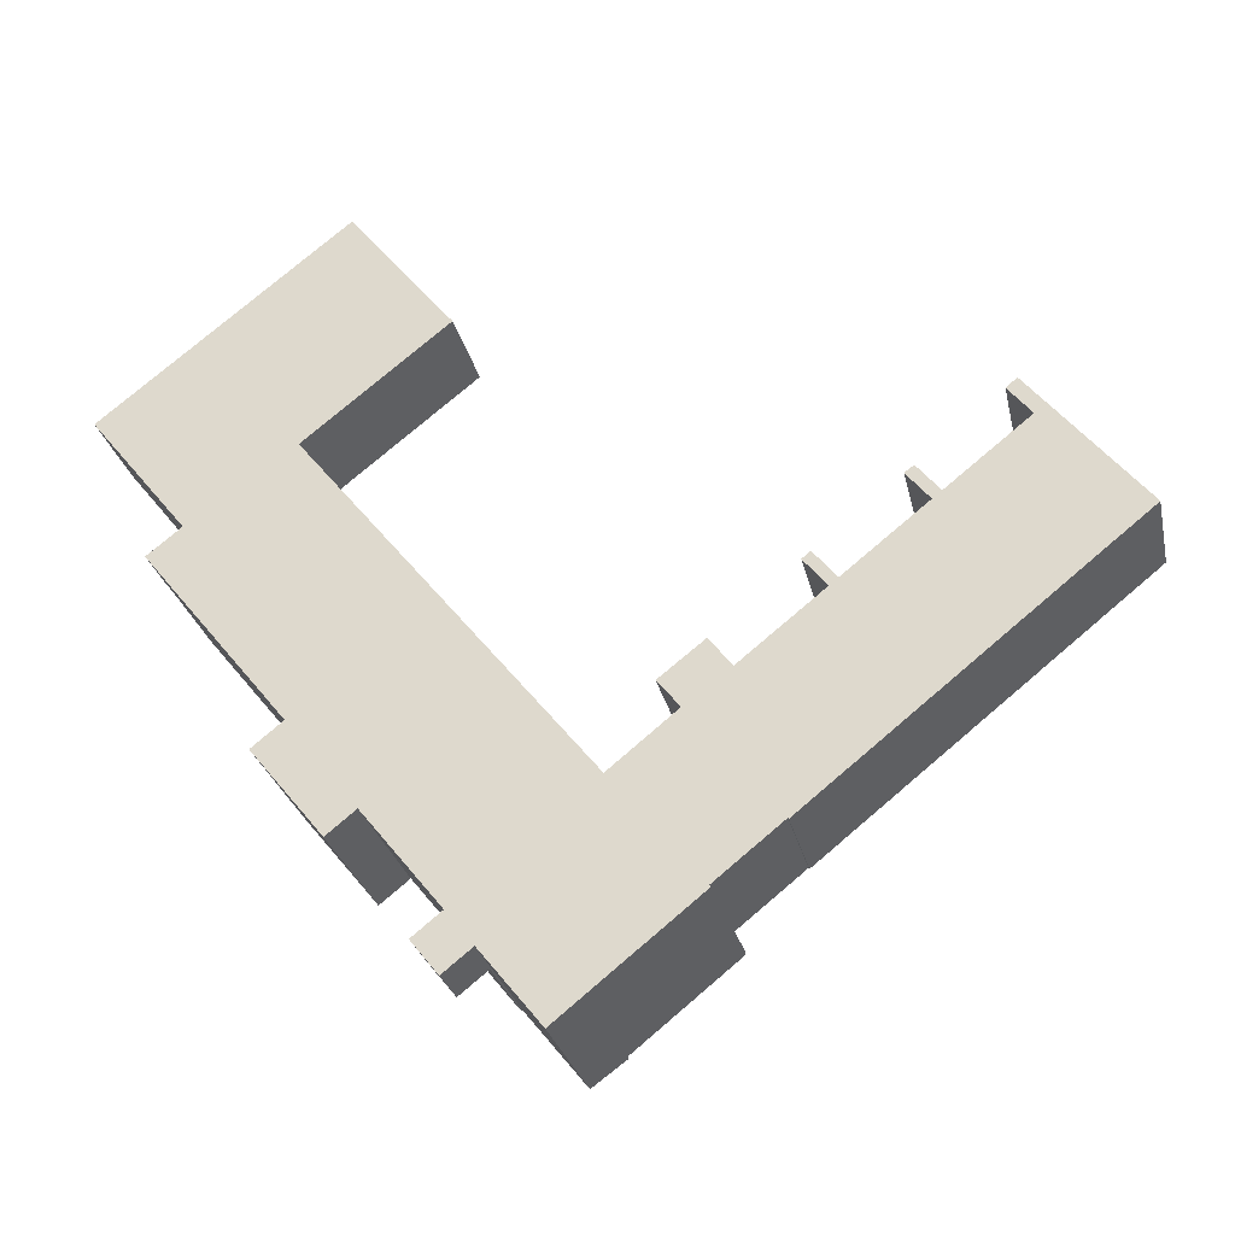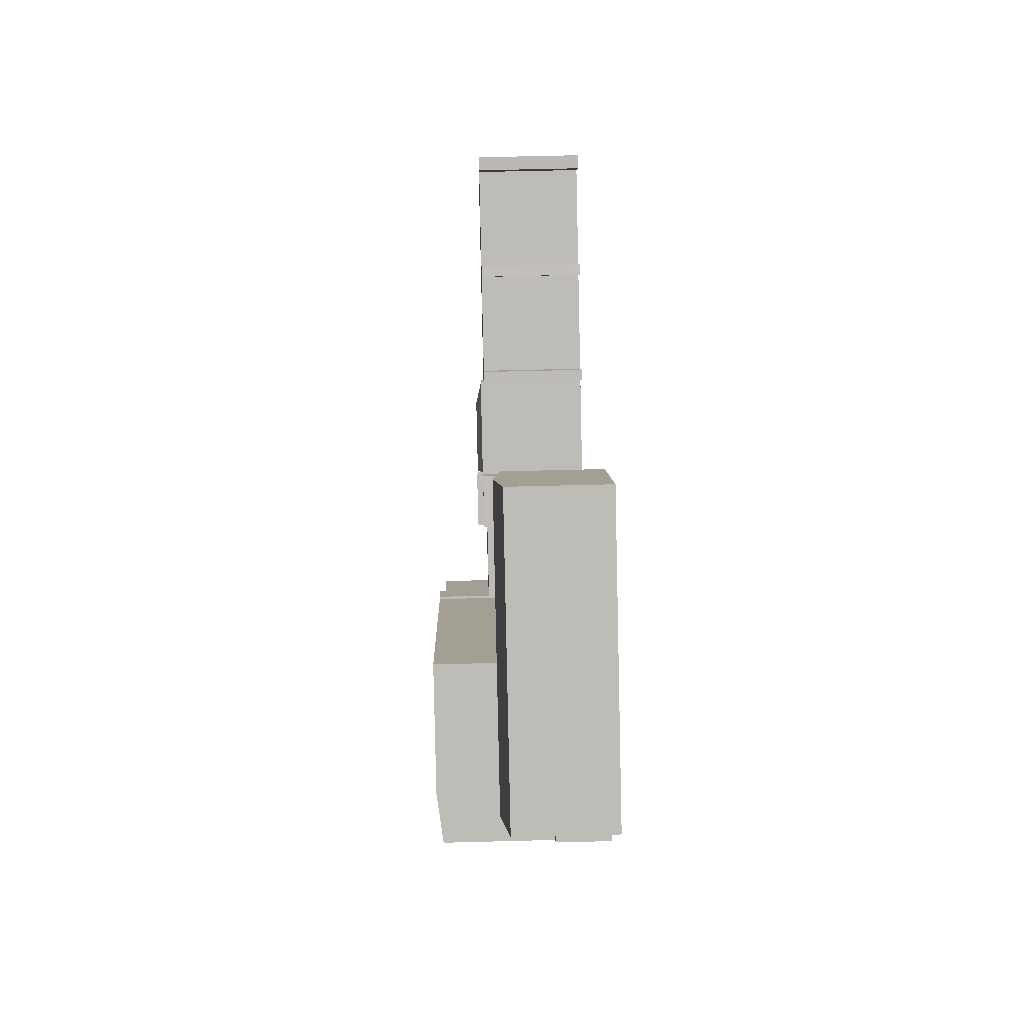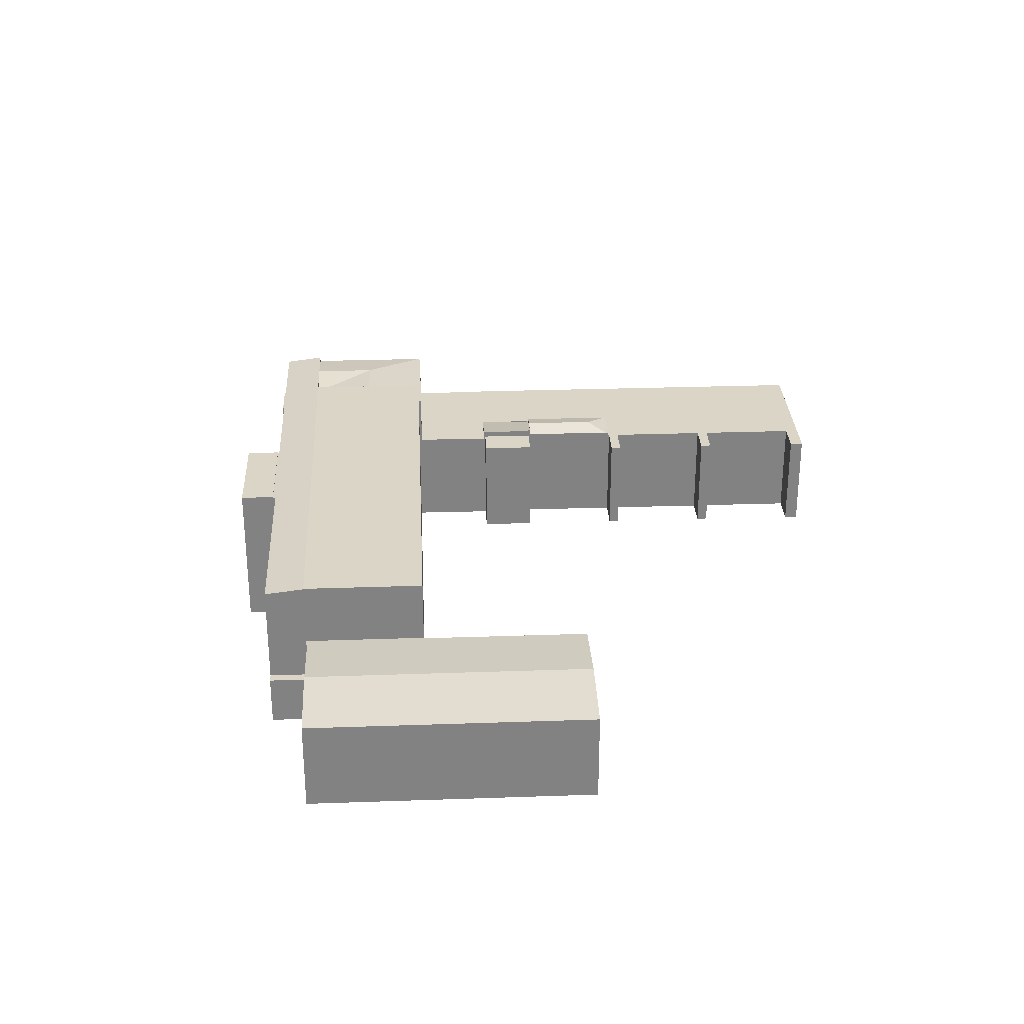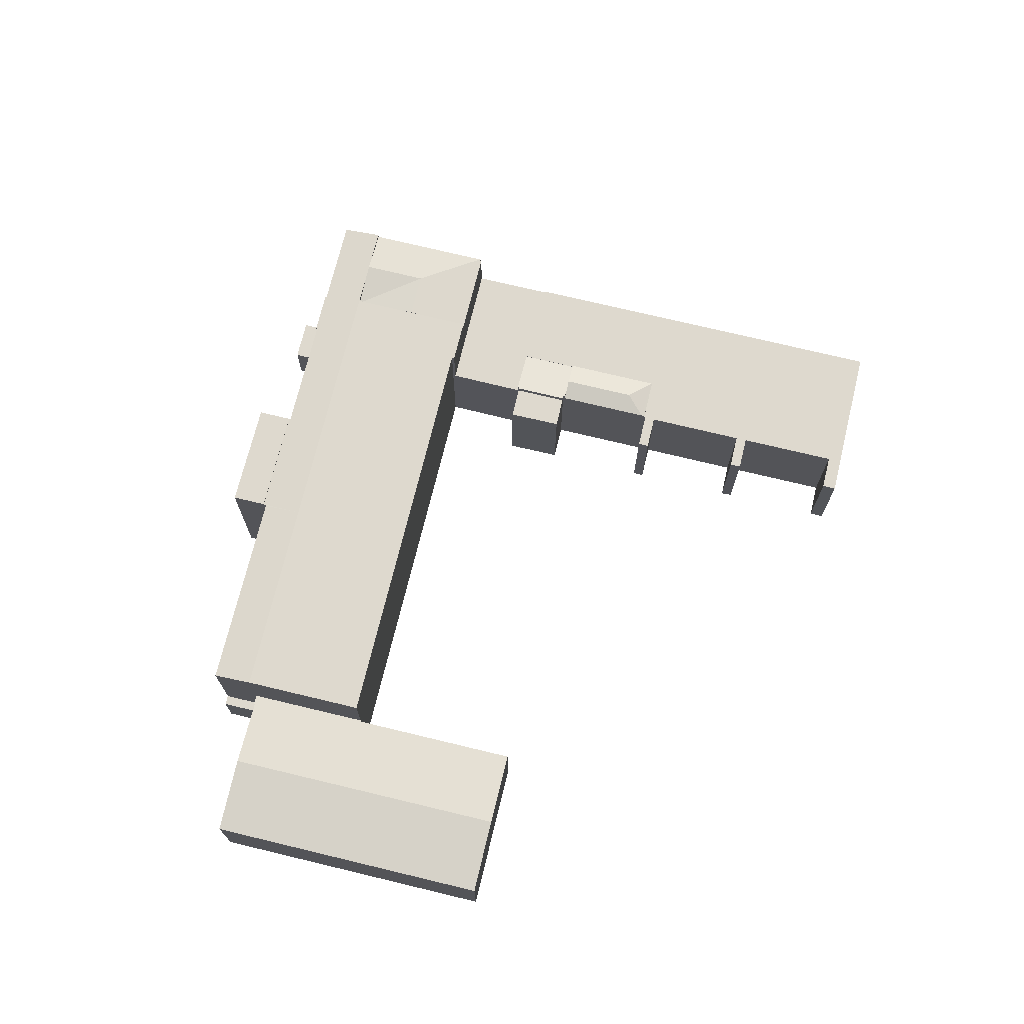
<metadata>
{"format":"obj","ext":"obj","renderer":"f3d","projection":"perspective","resolution":1024,"background":"white","views":[{"elev":-27.5,"azim":12.4,"up":"+Z"},{"elev":56.9,"azim":-91.6,"up":"+Z"},{"elev":29.5,"azim":-41.6,"up":"+Y"},{"elev":71.6,"azim":-25.1,"up":"+Y"}]}
</metadata>
<code>
v  44.67 8.938 -23.38
v  41.44 8.916 -26.11
v  41.38 8.938 -26.04
v  43.47 8.172 -28.83
v  43.58 8.133 -28.97
v  44.84 8.882 -23.58
v  47.1 8.133 -26.14
v  45.95 8.536 -24.71
v  44.96 8.882 -23.48
v  45.52 8.687 -24.17
v  41.35 8.916 -26.19
v  44.67 1.432e-15 -23.38
v  44.84 1.444e-15 -23.58
v  44.96 1.438e-15 -23.48
v  45.52 1.48e-15 -24.17
v  47.1 1.6e-15 -26.14
v  45.95 1.513e-15 -24.71
v  41.35 1.604e-15 -26.19
v  41.44 1.599e-15 -26.11
v  41.38 1.594e-15 -26.04
v  43.58 1.774e-15 -28.97
v  43.47 1.765e-15 -28.83
v  37.16 12.44 -38.71
v  34.44 12.37 -36.32
v  34.93 12.44 -35.93
v  31.02 11.93 -39.07
v  43.11 11.95 -38.35
v  43.05 11.94 -38.19
v  43.16 11.94 -38.32
v  38.84 11.93 -32.78
v  43.13 11.93 -38.13
v  35.42 12.37 -35.53
v  33.73 12.32 -42.48
v  35.4 11.95 -44.57
v  33.24 12.44 -41.86
v  32.75 12.33 -41.24
v  31.02 2.393e-15 -39.07
v  38.84 2.007e-15 -32.78
v  34.93 2.2e-15 -35.93
v  34.44 2.224e-15 -36.32
v  35.42 2.176e-15 -35.53
v  43.13 2.335e-15 -38.13
v  43.05 2.339e-15 -38.19
v  43.16 2.346e-15 -38.32
v  35.4 2.729e-15 -44.57
v  43.11 2.348e-15 -38.35
v  33.73 2.601e-15 -42.48
v  32.75 2.525e-15 -41.24
v  33.24 2.563e-15 -41.86
v  21.91 7.925 9.693
v  15.87 7.309 12.68
v  18.08 7.309 14.45
v  12.39 7.309 9.908
v  19.7 7.925 7.922
v  7.644 7.309 6.11
v  16.22 7.925 5.141
v  11.47 7.925 1.343
v  0 7.309 4.475e-16
v  3.808 7.925 -4.779
v  7.133 7.375 -9.109
v  15.2 7.299 -3.629
v  7.603 7.299 -9.698
v  7.203 7.375 -9.053
v  7.046 7.402 -8.839
v  5.316 7.681 -6.672
v  5.13 7.712 -6.438
v  15.14 7.309 -3.556
v  15.3 7.309 -3.429
v  20.04 7.309 0.375
v  23.52 7.31 3.165
v  25.74 7.31 4.939
v  0 0 0
v  5.316 4.085e-16 -6.672
v  7.046 5.412e-16 -8.839
v  3.808 2.926e-16 -4.779
v  5.13 3.942e-16 -6.438
v  7.133 5.578e-16 -9.109
v  7.603 5.938e-16 -9.698
v  7.203 5.543e-16 -9.053
v  7.644 -3.741e-16 6.11
v  12.39 -6.067e-16 9.908
v  15.87 -7.766e-16 12.68
v  18.08 -8.851e-16 14.45
v  21.91 -5.935e-16 9.693
v  25.74 -3.024e-16 4.939
v  15.14 2.177e-16 -3.556
v  15.2 2.222e-16 -3.629
v  23.52 -1.938e-16 3.165
v  20.04 -2.296e-17 0.375
v  15.3 2.1e-16 -3.429
v  53.05 8.385 -21.34
v  50.73 8.455 -18.85
v  50.94 8.385 -18.68
v  50.48 8.868 -21.06
v  45.95 8.868 -24.71
v  49.38 8.385 -24.3
v  47.1 8.385 -26.14
v  48.24 8.868 -22.87
v  44.96 8.453 -23.48
v  47.25 8.454 -21.64
v  47.25 1.325e-15 -21.64
v  50.73 1.154e-15 -18.85
v  50.94 1.144e-15 -18.68
v  53.05 1.307e-15 -21.34
v  49.38 1.488e-15 -24.3
v  57.83 8.172 -13.13
v  58.34 8.172 -12.37
v  58.52 8.172 -12.59
v  56.84 8.172 -10.5
v  57.66 8.172 -12.92
v  56.14 8.172 -11.01
v  49.97 8.172 -15.98
v  50.85 8.172 -18.41
v  49.32 8.172 -16.5
v  51.02 8.172 -18.62
v  51.5 8.172 -17.88
v  63.8 8.172 -4.833
v  64.49 8.172 -7.416
v  62.98 8.172 -5.52
v  64.67 8.172 -7.645
v  53.05 8.172 -21.34
v  50.94 8.172 -18.68
v  51.67 8.172 -18.09
v  57.76 8.172 -13.19
v  57.39 8.172 -26.79
v  64.25 8.172 -21.27
v  71.99 8.172 -15.04
v  65.33 8.172 -6.741
v  67.63 8.172 -9.612
v  41.35 8.172 -26.19
v  38.84 8.172 -32.78
v  36.63 8.172 -30.03
v  43.13 8.172 -38.13
v  45.99 8.172 -35.83
v  43.58 8.172 -28.97
v  47.87 8.172 -34.32
v  47.1 8.172 -26.14
v  47.95 8.172 -34.26
v  48.01 8.172 -34.33
v  51.46 8.172 -31.56
v  49.38 8.172 -24.3
v  53.75 8.172 -29.72
v  57.83 8.04e-16 -13.13
v  56.14 6.742e-16 -11.01
v  57.66 7.91e-16 -12.92
v  64.67 4.681e-16 -7.645
v  62.98 3.38e-16 -5.52
v  64.49 4.541e-16 -7.416
v  48.01 2.102e-15 -34.33
v  47.95 2.098e-15 -34.26
v  36.63 1.839e-15 -30.03
v  51.02 1.14e-15 -18.62
v  49.32 1.01e-15 -16.5
v  50.85 1.127e-15 -18.41
v  56.84 6.431e-16 -10.5
v  58.52 7.71e-16 -12.59
v  63.8 2.959e-16 -4.833
v  49.97 9.782e-16 -15.98
v  57.76 8.075e-16 -13.19
v  51.67 1.108e-15 -18.09
v  58.34 7.576e-16 -12.37
v  65.33 4.128e-16 -6.741
v  71.99 9.212e-16 -15.04
v  67.63 5.886e-16 -9.612
v  51.5 1.095e-15 -17.88
v  64.25 1.303e-15 -21.27
v  57.39 1.64e-15 -26.79
v  53.75 1.82e-15 -29.72
v  51.46 1.932e-15 -31.56
v  47.87 2.101e-15 -34.32
v  45.99 2.194e-15 -35.83
v  15.34 11.95 -24.36
v  20.48 11.92 -31.15
v  15.15 11.92 -24.51
v  17.68 12.32 -22.34
v  20.57 11.94 -31.08
v  23.12 12.32 -29.17
v  20.64 11.94 -31.16
v  24.51 11.94 -35.99
v  26.98 12.32 -34
v  26.28 11.94 -38.21
v  28.74 12.32 -36.22
v  26.43 11.94 -38.39
v  28.37 11.92 -40.99
v  26.34 11.92 -38.46
v  28.45 11.93 -40.93
v  31.02 12.32 -39.07
v  28.55 11.93 -41.06
v  32.95 11.94 -46.54
v  33.24 12.32 -41.86
v  35.4 12.32 -44.57
v  15.27 11.95 -24.28
v  7.603 12.33 -9.698
v  5.148 11.95 -11.66
v  28.74 2.218e-15 -36.22
v  26.98 2.082e-15 -34
v  23.12 1.786e-15 -29.17
v  17.68 1.368e-15 -22.34
v  32.95 2.85e-15 -46.54
v  28.45 2.506e-15 -40.93
v  28.37 2.51e-15 -40.99
v  20.57 1.903e-15 -31.08
v  20.48 1.907e-15 -31.15
v  28.55 2.514e-15 -41.06
v  26.34 2.355e-15 -38.46
v  26.43 2.351e-15 -38.39
v  24.51 2.204e-15 -35.99
v  26.28 2.339e-15 -38.21
v  20.64 1.908e-15 -31.16
v  15.15 1.501e-15 -24.51
v  15.34 1.492e-15 -24.36
v  5.148 7.14e-16 -11.66
v  15.27 1.487e-15 -24.28
v  26.26 3.988 -42.68
v  26.34 3.988 -38.46
v  28.37 3.988 -40.99
v  25.69 3.988 -41.95
v  24.81 3.988 -40.87
v  24.25 3.988 -40.14
v  24.25 2.458e-15 -40.14
v  26.26 2.613e-15 -42.68
v  24.81 2.502e-15 -40.87
v  25.69 2.569e-15 -41.95
v  15.15 11.98 -24.51
v  16.93 11.98 -31.02
v  13.03 11.98 -26.22
v  20.48 11.98 -31.15
v  17.81 11.98 -32.11
v  18.39 11.98 -32.83
v  18.39 2.01e-15 -32.83
v  16.93 1.9e-15 -31.02
v  13.03 1.605e-15 -26.22
v  17.81 1.966e-15 -32.11
v  5.148 3.988 -11.66
v  7.133 3.988 -9.109
v  7.603 3.988 -9.698
v  4.667 3.988 -11.06
v  4.667 6.772e-16 -11.06
v  39.81 8.442 -24.09
v  44.67 8.442 -23.38
v  41.38 8.442 -26.04
v  43.15 8.442 -21.46
v  39.81 1.475e-15 -24.09
v  43.15 1.314e-15 -21.46
v  15.2 12.37 -3.629
v  17.68 12.37 -22.34
v  7.603 12.37 -9.698
v  25.29 12.37 -16.21
v  23.12 12.37 -29.17
v  30.75 12.37 -23.02
v  26.98 12.37 -34
v  34.62 12.37 -27.85
v  28.74 12.37 -36.22
v  36.39 12.37 -30.05
v  31.02 12.37 -39.07
v  36.48 12.37 -30.16
v  36.63 12.37 -30.03
v  38.84 12.37 -32.78
v  34.93 12.37 -35.93
v  25.29 9.927e-16 -16.21
v  30.75 1.409e-15 -23.02
v  34.62 1.705e-15 -27.85
v  36.48 1.847e-15 -30.16
v  36.39 1.84e-15 -30.05
g defaultobject
f 1 2 3
f 2 1 4
f 4 1 5
f 5 1 6
f 5 6 7
f 7 6 8
f 8 6 9
f 8 9 10
f 4 11 2
f 12 6 1
f 6 12 13
f 14 10 9
f 10 14 8
f 8 14 7
f 7 14 15
f 7 15 16
f 16 15 17
f 13 9 6
f 9 13 14
f 18 2 11
f 2 18 19
f 20 1 3
f 1 20 12
f 16 5 7
f 5 16 21
f 4 18 11
f 18 4 5
f 18 5 21
f 18 21 22
f 2 20 3
f 20 2 19
f 17 21 16
f 21 17 15
f 21 15 14
f 21 14 13
f 21 13 12
f 21 12 19
f 19 12 20
f 19 22 21
f 22 19 18
f 23 24 25
f 24 23 26
f 27 28 29
f 28 27 23
f 28 30 31
f 30 28 23
f 30 23 25
f 30 25 32
f 33 27 34
f 27 33 23
f 23 33 35
f 36 23 35
f 23 36 26
f 37 24 26
f 24 37 25
f 25 37 32
f 32 37 30
f 30 37 38
f 38 37 39
f 39 37 40
f 38 39 41
f 38 31 30
f 31 38 42
f 43 29 28
f 29 43 44
f 31 43 28
f 43 31 42
f 29 34 27
f 34 29 44
f 34 44 45
f 45 44 46
f 45 33 34
f 33 45 35
f 35 45 36
f 36 45 26
f 26 45 47
f 26 47 37
f 37 47 48
f 48 47 49
f 41 42 38
f 42 41 43
f 43 41 46
f 46 41 45
f 45 41 39
f 45 39 40
f 45 40 49
f 49 40 37
f 49 37 48
f 45 49 47
f 46 44 43
f 50 51 52
f 51 50 53
f 53 50 54
f 53 54 55
f 55 54 56
f 55 56 57
f 55 57 58
f 58 57 59
f 60 61 62
f 61 60 63
f 61 63 64
f 61 64 65
f 61 65 66
f 61 66 59
f 61 59 67
f 67 59 57
f 67 57 68
f 68 57 69
f 69 57 56
f 69 56 70
f 70 56 54
f 70 54 71
f 71 54 50
f 59 72 58
f 72 59 66
f 72 66 65
f 72 65 64
f 72 64 73
f 73 64 74
f 72 73 75
f 75 73 76
f 62 77 60
f 77 62 78
f 63 74 64
f 74 63 79
f 72 55 58
f 55 72 80
f 55 80 53
f 53 80 81
f 53 81 51
f 51 81 82
f 51 82 52
f 52 82 83
f 77 63 60
f 63 77 79
f 83 50 52
f 50 83 71
f 71 83 84
f 71 84 85
f 86 61 67
f 61 86 87
f 85 70 71
f 70 85 69
f 69 85 68
f 68 85 88
f 68 88 89
f 68 89 67
f 67 89 90
f 67 90 86
f 87 62 61
f 62 87 78
f 87 77 78
f 77 87 79
f 79 87 74
f 74 87 73
f 73 87 76
f 76 87 75
f 75 87 72
f 72 87 86
f 72 86 90
f 72 90 89
f 72 89 80
f 80 89 88
f 80 88 85
f 80 85 81
f 81 85 84
f 81 84 82
f 82 84 83
f 91 92 93
f 92 91 94
f 95 96 97
f 96 95 98
f 96 98 91
f 91 98 94
f 10 98 95
f 98 10 99
f 98 99 100
f 98 100 94
f 94 100 92
f 14 100 99
f 100 14 92
f 92 14 93
f 93 14 101
f 93 101 102
f 93 102 103
f 103 91 93
f 91 103 104
f 104 96 91
f 96 104 97
f 97 104 16
f 16 104 105
f 16 95 97
f 95 16 10
f 10 16 99
f 99 16 17
f 99 17 14
f 14 17 15
f 102 104 103
f 104 102 101
f 104 101 105
f 105 101 14
f 105 14 16
f 16 14 15
f 16 15 17
f 106 107 108
f 107 106 109
f 109 106 110
f 109 110 111
f 112 113 114
f 113 112 115
f 115 112 116
f 117 118 119
f 118 117 120
f 115 121 122
f 121 115 116
f 121 116 123
f 121 123 124
f 121 124 125
f 125 124 126
f 126 124 108
f 126 108 120
f 126 120 127
f 127 120 117
f 127 117 128
f 127 128 129
f 130 131 132
f 131 130 133
f 133 130 134
f 134 130 4
f 134 4 135
f 134 135 136
f 136 135 137
f 136 137 138
f 138 137 139
f 139 137 140
f 140 137 141
f 140 141 142
f 142 141 121
f 142 121 125
f 143 110 106
f 110 143 111
f 111 143 144
f 144 143 145
f 146 118 120
f 118 146 119
f 119 146 147
f 147 146 148
f 149 138 139
f 138 149 150
f 42 131 133
f 131 42 132
f 132 42 38
f 132 38 151
f 104 122 121
f 122 104 103
f 152 113 115
f 113 152 114
f 114 152 153
f 153 152 154
f 144 109 111
f 109 144 155
f 156 120 108
f 120 156 146
f 147 117 119
f 117 147 157
f 151 130 132
f 130 151 18
f 21 137 135
f 137 21 141
f 141 21 121
f 121 21 16
f 121 16 105
f 121 105 104
f 103 115 122
f 115 103 152
f 153 112 114
f 112 153 158
f 124 143 106
f 143 124 123
f 143 123 159
f 159 123 160
f 155 107 109
f 107 155 108
f 108 155 156
f 156 155 161
f 157 128 117
f 128 157 129
f 129 157 127
f 127 157 162
f 127 162 163
f 163 162 164
f 18 4 130
f 4 18 135
f 135 18 21
f 21 18 22
f 158 116 112
f 116 158 123
f 123 158 160
f 160 158 165
f 163 126 127
f 126 163 166
f 126 166 125
f 125 166 167
f 125 167 142
f 142 167 168
f 142 168 140
f 140 168 169
f 140 169 139
f 139 169 149
f 150 136 138
f 136 150 134
f 134 150 133
f 133 150 170
f 133 170 171
f 133 171 42
f 145 155 144
f 155 145 143
f 155 143 161
f 161 143 156
f 153 165 158
f 165 153 154
f 165 154 160
f 151 22 18
f 22 151 21
f 21 151 150
f 150 151 170
f 170 151 171
f 171 151 38
f 171 38 42
f 147 162 157
f 162 147 148
f 162 148 164
f 164 148 146
f 164 146 156
f 164 156 163
f 163 156 166
f 166 156 159
f 166 159 160
f 166 160 167
f 167 160 152
f 152 160 154
f 167 152 103
f 167 103 104
f 167 104 105
f 167 105 168
f 168 105 16
f 168 16 21
f 168 21 169
f 169 21 149
f 149 21 150
f 172 173 174
f 173 172 175
f 173 175 176
f 176 175 177
f 176 177 178
f 178 177 179
f 179 177 180
f 179 180 181
f 181 180 182
f 181 182 183
f 183 184 185
f 184 183 182
f 184 182 186
f 186 182 187
f 186 187 188
f 188 187 189
f 189 187 36
f 189 36 190
f 189 190 33
f 189 33 191
f 175 172 192
f 193 192 194
f 192 193 175
f 33 45 191
f 45 33 190
f 45 190 36
f 45 36 47
f 47 36 187
f 47 187 49
f 49 187 182
f 49 182 48
f 48 182 37
f 37 182 180
f 37 180 195
f 195 180 177
f 195 177 196
f 196 177 197
f 197 177 175
f 197 175 198
f 198 175 193
f 198 193 78
f 45 189 191
f 189 45 199
f 200 184 186
f 184 200 201
f 202 173 176
f 173 202 203
f 199 188 189
f 188 199 186
f 186 199 200
f 200 199 204
f 201 185 184
f 185 201 205
f 206 181 183
f 181 206 179
f 179 206 178
f 178 206 176
f 176 206 202
f 202 206 207
f 207 206 208
f 202 207 209
f 203 174 173
f 174 203 210
f 172 194 192
f 194 172 211
f 194 211 212
f 212 211 213
f 185 206 183
f 206 185 205
f 174 211 172
f 211 174 210
f 194 78 193
f 78 194 212
f 203 202 210
f 201 200 205
f 212 198 78
f 198 212 213
f 198 213 197
f 197 213 211
f 197 211 210
f 197 210 202
f 197 202 209
f 197 209 196
f 196 209 207
f 196 207 195
f 195 207 208
f 195 208 37
f 37 208 206
f 37 206 205
f 37 205 200
f 37 200 204
f 37 204 48
f 48 204 199
f 48 199 49
f 49 199 47
f 47 199 45
f 214 215 216
f 215 214 217
f 215 217 218
f 215 218 219
f 220 215 219
f 215 220 205
f 205 216 215
f 216 205 201
f 201 214 216
f 214 201 221
f 222 219 218
f 219 222 220
f 221 217 214
f 217 221 218
f 218 221 222
f 222 221 223
f 220 201 205
f 201 220 223
f 201 223 221
f 223 220 222
f 224 225 226
f 225 224 227
f 225 227 228
f 228 227 229
f 210 227 224
f 227 210 203
f 203 229 227
f 229 203 230
f 230 228 229
f 228 230 225
f 225 230 226
f 226 230 231
f 226 231 232
f 231 230 233
f 232 224 226
f 224 232 210
f 210 230 203
f 230 210 233
f 233 210 231
f 231 210 232
f 234 235 236
f 235 234 237
f 238 235 237
f 235 238 77
f 77 236 235
f 236 77 78
f 78 234 236
f 234 78 212
f 212 237 234
f 237 212 238
f 212 77 238
f 77 212 78
f 239 240 241
f 240 239 242
f 243 242 239
f 242 243 244
f 244 240 242
f 240 244 12
f 12 241 240
f 241 12 20
f 20 239 241
f 239 20 243
f 20 244 243
f 244 20 12
f 245 246 247
f 246 245 248
f 246 248 249
f 249 248 250
f 249 250 251
f 251 250 252
f 251 252 253
f 253 252 254
f 253 254 255
f 255 254 256
f 255 256 257
f 255 257 24
f 24 257 32
f 32 257 258
f 24 32 259
f 151 258 257
f 258 151 38
f 87 248 245
f 248 87 260
f 248 260 250
f 250 260 261
f 250 261 252
f 252 261 262
f 252 262 254
f 254 262 256
f 256 262 263
f 263 262 264
f 263 257 256
f 257 263 151
f 78 245 247
f 245 78 87
f 38 32 258
f 32 38 259
f 259 38 24
f 24 38 255
f 255 38 37
f 37 38 39
f 39 38 41
f 37 39 40
f 37 253 255
f 253 37 251
f 251 37 249
f 249 37 195
f 249 195 246
f 246 195 196
f 246 196 197
f 246 197 247
f 247 197 198
f 247 198 78
f 198 87 78
f 87 198 260
f 260 198 197
f 260 197 261
f 261 197 196
f 261 196 262
f 262 196 195
f 262 195 264
f 264 195 37
f 264 37 263
f 263 37 151
f 151 37 40
f 151 40 41
f 151 41 38
f 41 40 39

</code>
